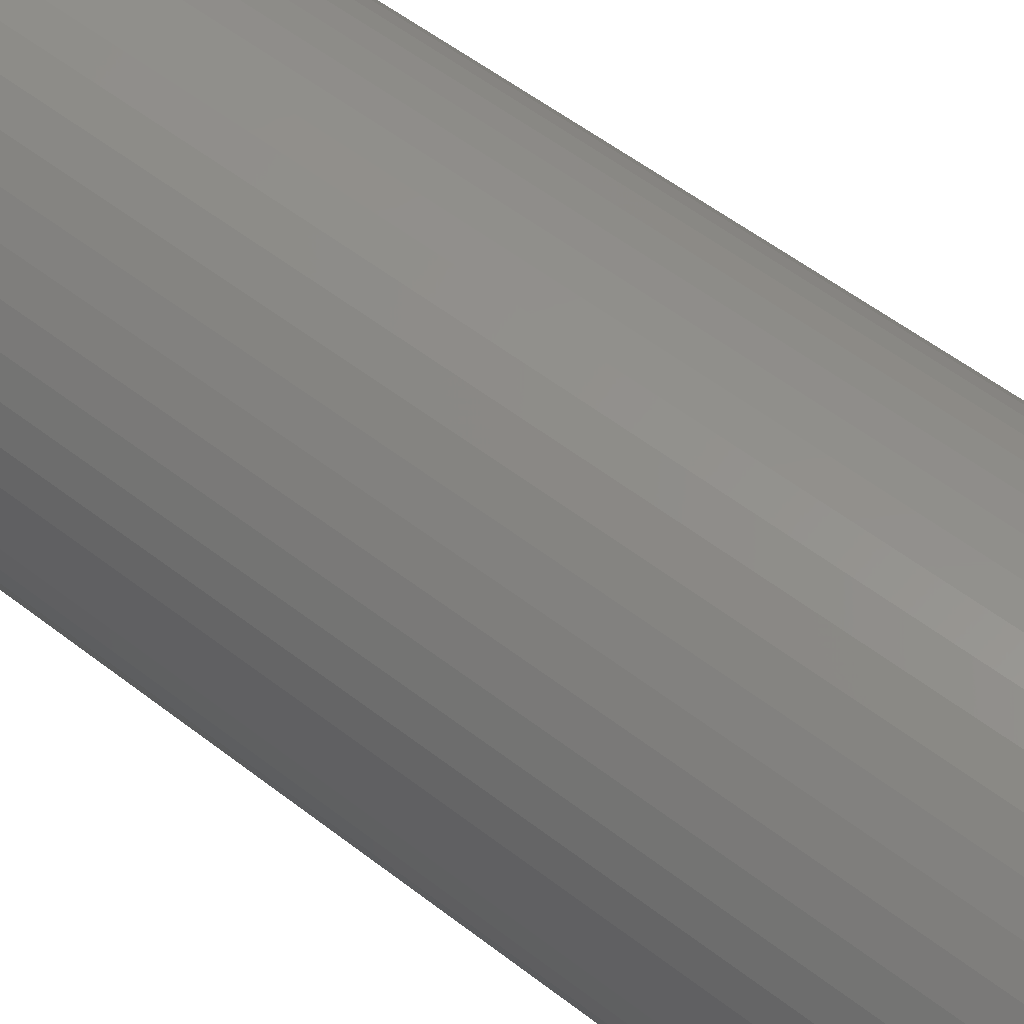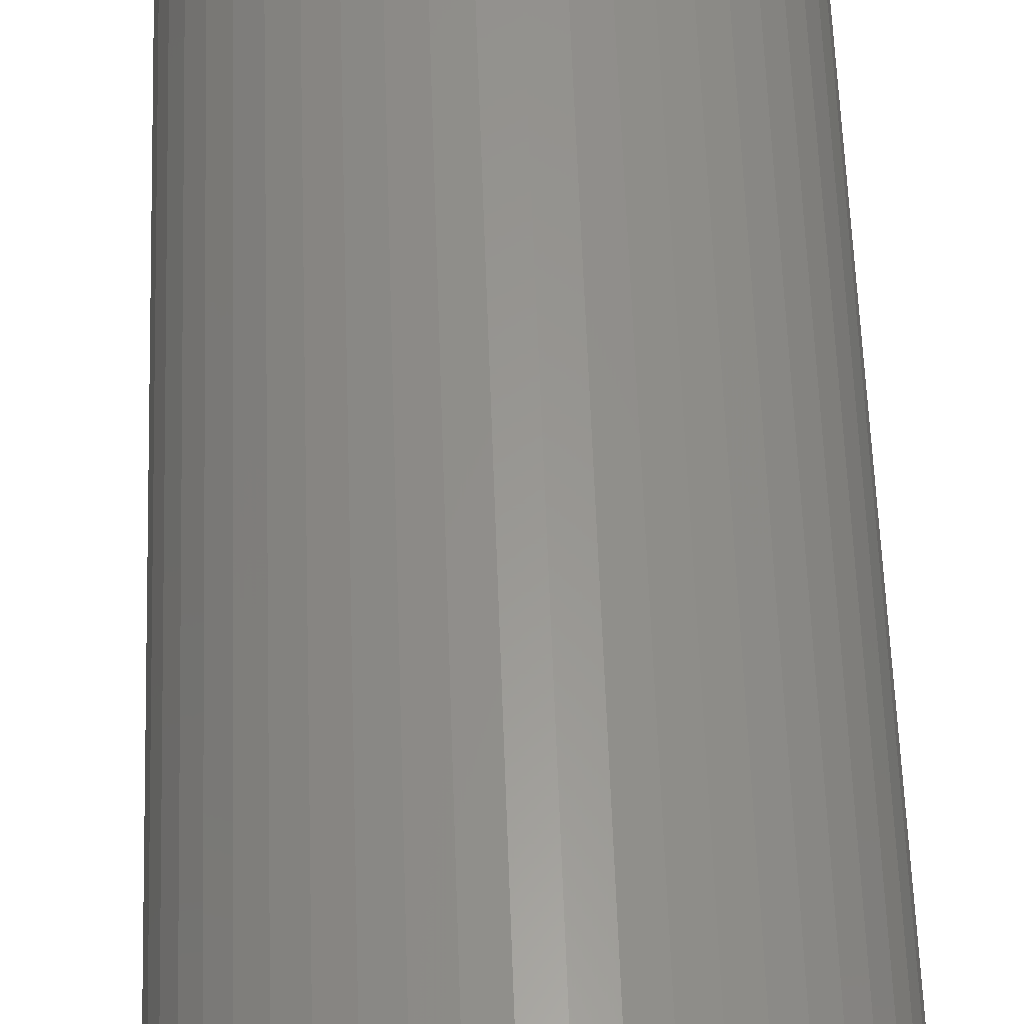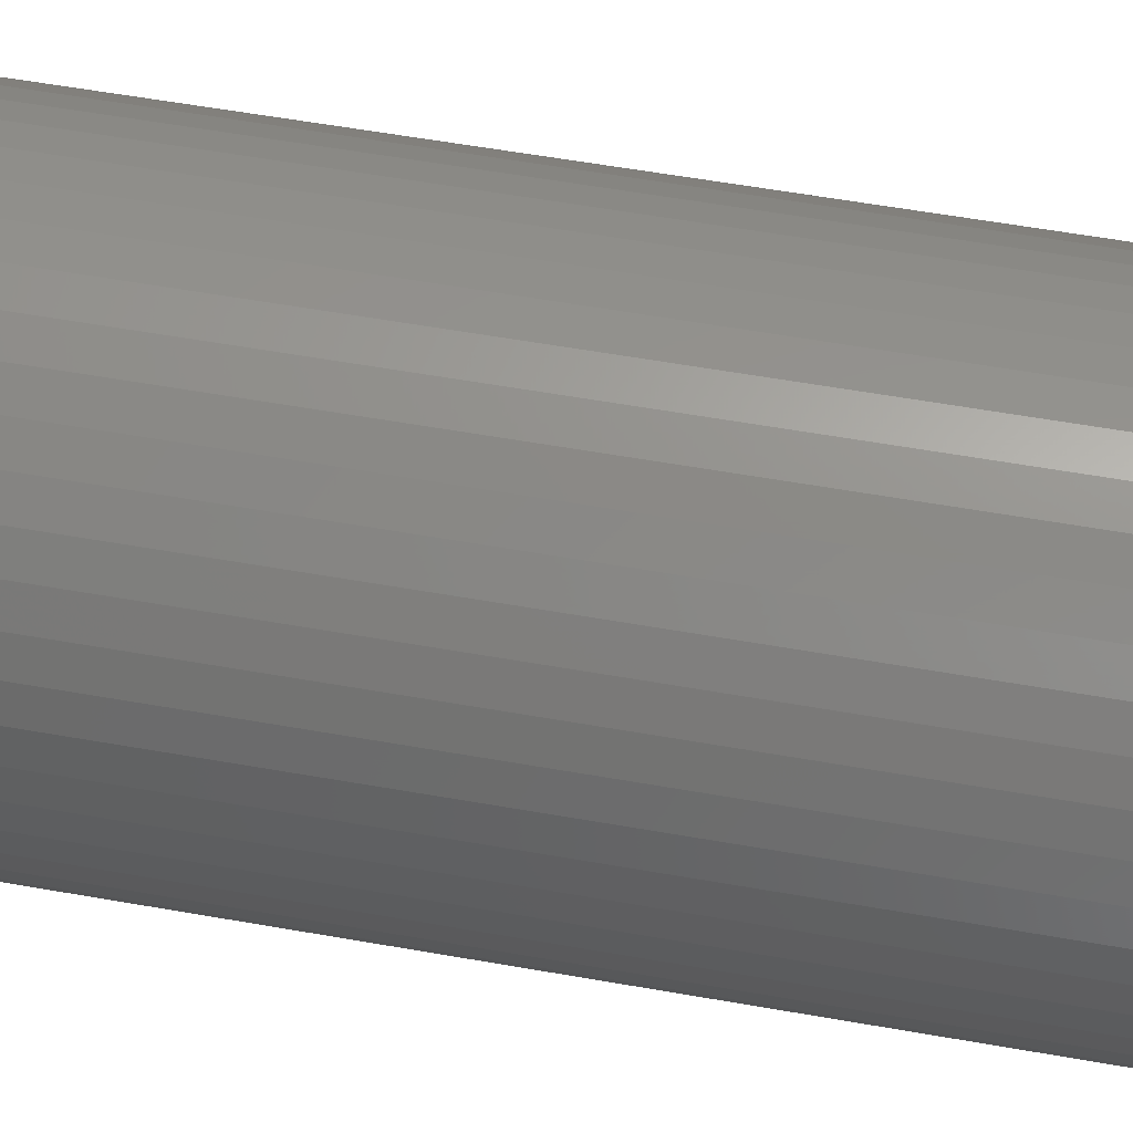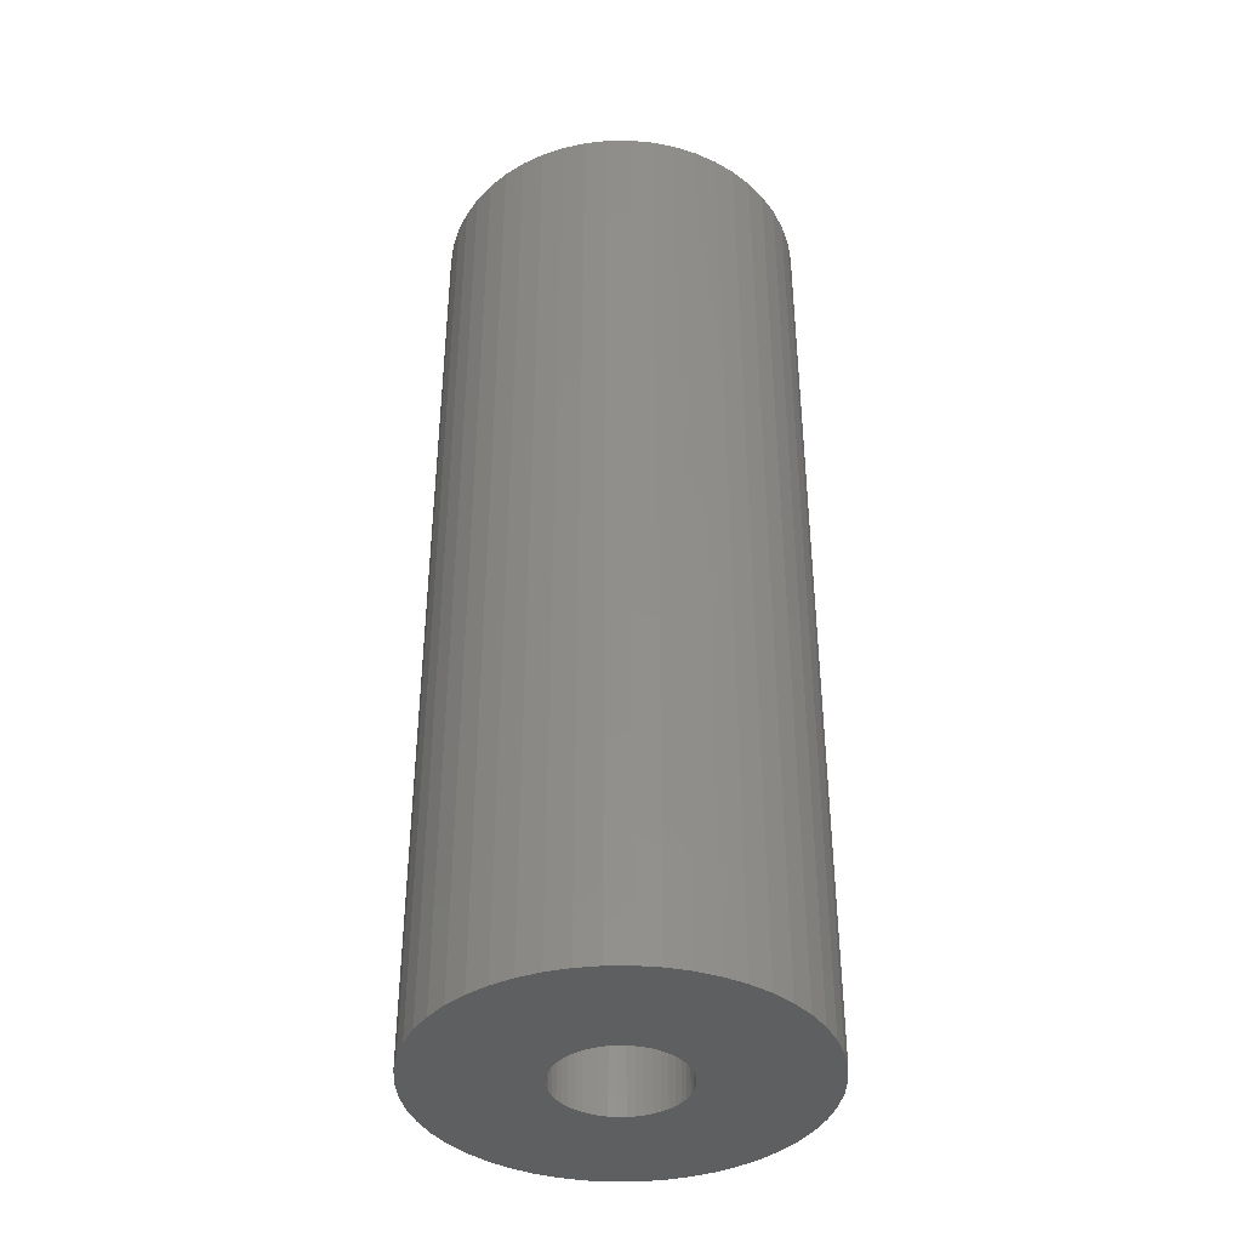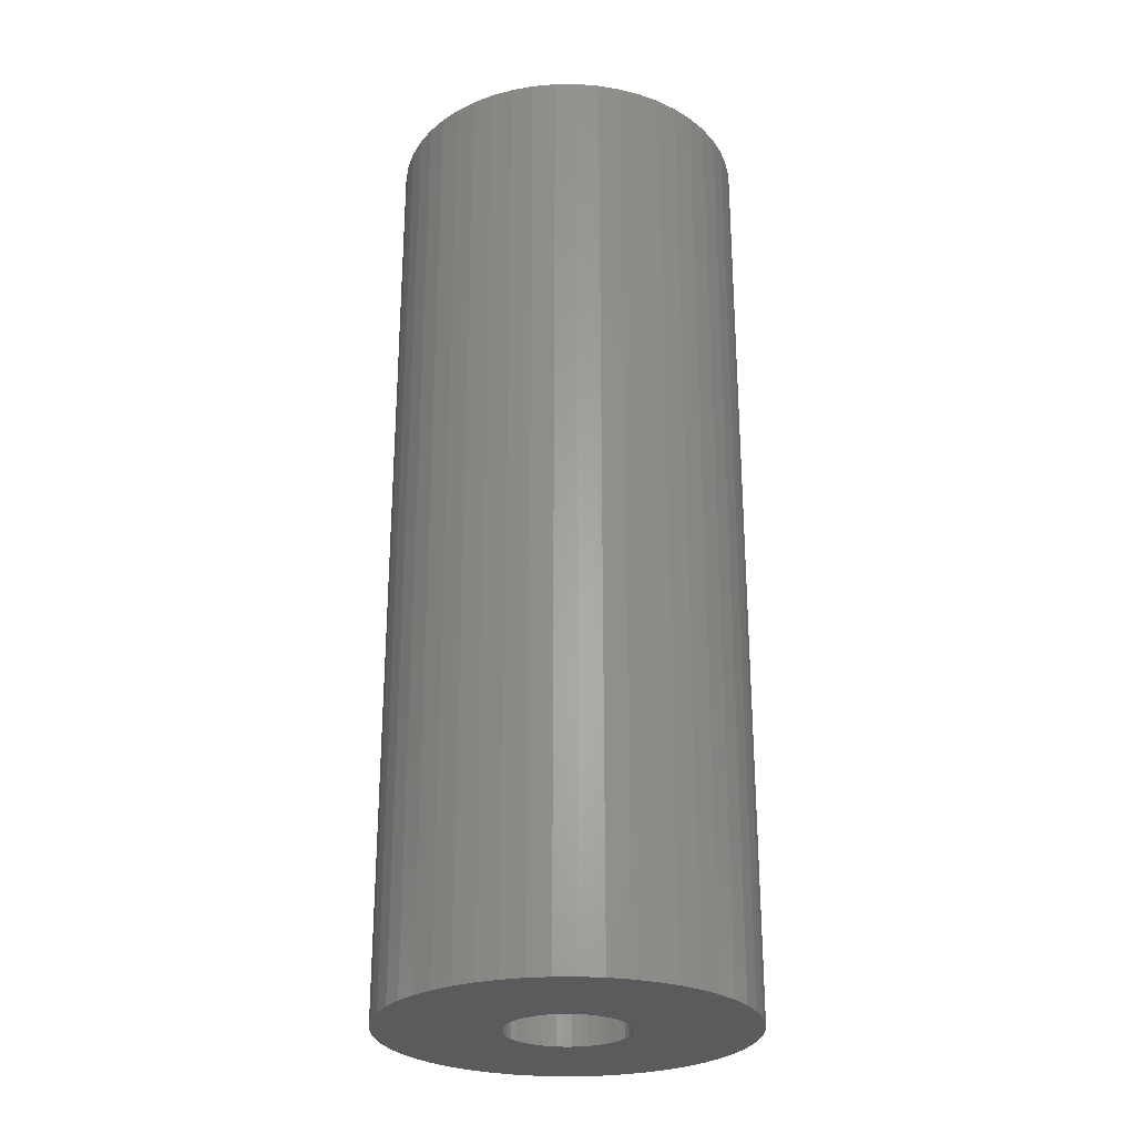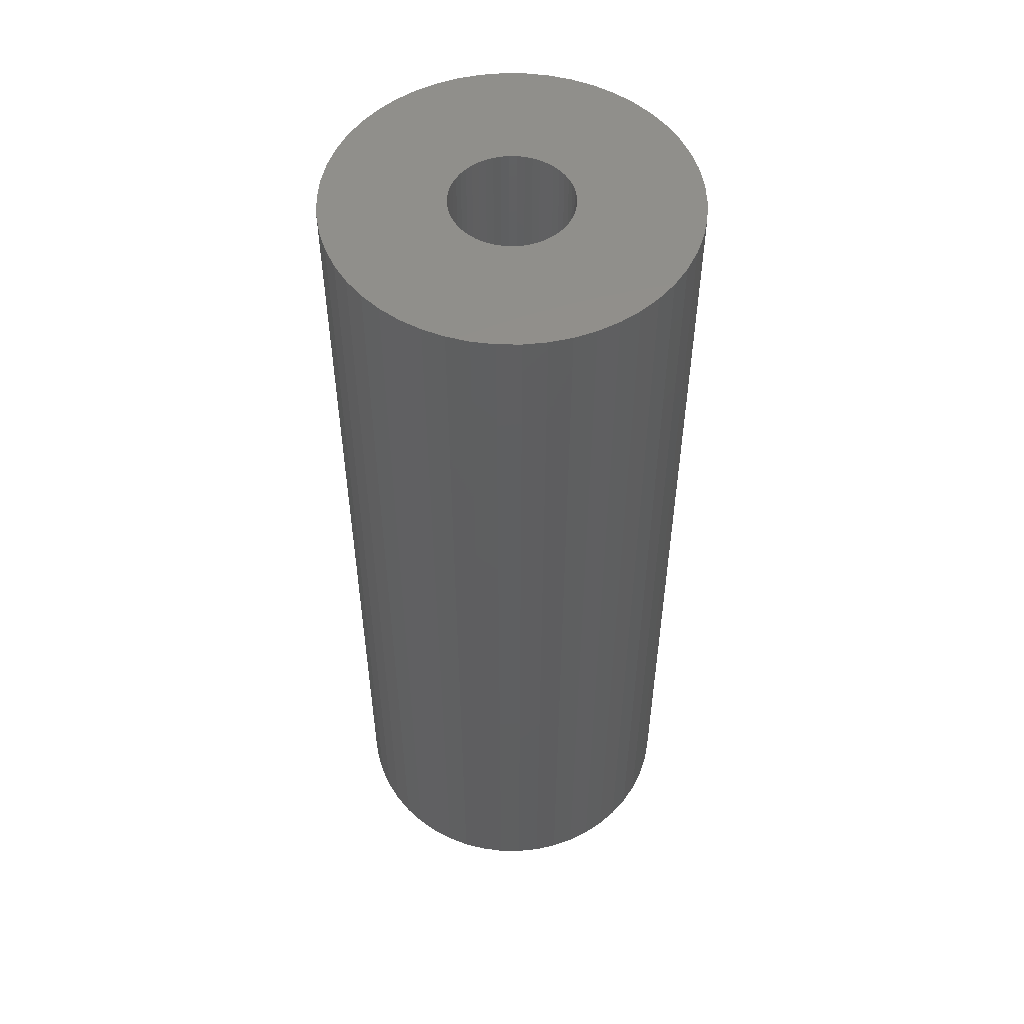
<metadata>
{"format":"stl","ext":"stl","renderer":"f3d","projection":"perspective","resolution":1024,"background":"white","views":[{"elev":52.9,"azim":-49.9,"up":"+Y"},{"elev":59.0,"azim":178.0,"up":"+Y"},{"elev":56.0,"azim":-79.4,"up":"+Y"},{"elev":-39.3,"azim":-172.1,"up":"+Z"},{"elev":-26.9,"azim":-157.9,"up":"+Z"},{"elev":52.6,"azim":8.0,"up":"+Z"}]}
</metadata>
<code>
# stl→obj: 200 verts, 400 faces
v 10.52 5.781 31.5
v 9.708 7.053 -31.5
v 9.708 7.053 31.5
v 10.52 5.781 -31.5
v 3.708 11.41 -31.5
v 2.249 11.79 31.5
v 3.708 11.41 31.5
v 2.249 11.79 -31.5
v 5.109 10.86 -31.5
v 5.109 10.86 31.5
v -3.708 11.41 -31.5
v -5.109 10.86 31.5
v -3.708 11.41 31.5
v -5.109 10.86 -31.5
v -11.16 4.417 -31.5
v -10.52 5.781 31.5
v -10.52 5.781 -31.5
v -11.16 4.417 31.5
v 11.62 -2.984 31.5
v 11.91 -1.504 -31.5
v 11.91 -1.504 31.5
v 11.62 -2.984 -31.5
v 11.91 1.504 31.5
v 11.62 2.984 -31.5
v 11.62 2.984 31.5
v 11.91 1.504 -31.5
v 0.7535 11.98 31.5
v 0.7535 11.98 -31.5
v 6.43 10.13 -31.5
v 6.43 10.13 31.5
v -11.91 1.504 -31.5
v -11.62 2.984 31.5
v -11.62 2.984 -31.5
v -11.91 1.504 31.5
v -9.708 7.053 -31.5
v -8.748 8.215 31.5
v -8.748 8.215 -31.5
v -9.708 7.053 31.5
v -0.7535 11.98 -31.5
v -2.249 11.79 31.5
v -0.7535 11.98 31.5
v -2.249 11.79 -31.5
v -7.649 9.246 -31.5
v -7.649 9.246 31.5
v 12 0 31.5
v 12 0 -31.5
v 5.109 -10.86 -31.5
v 6.43 -10.13 31.5
v 5.109 -10.86 31.5
v 6.43 -10.13 -31.5
v 11.16 -4.417 31.5
v 11.16 -4.417 -31.5
v -8.748 -8.215 -31.5
v -7.649 -9.246 31.5
v -8.748 -8.215 31.5
v -7.649 -9.246 -31.5
v -10.52 -5.781 -31.5
v -11.16 -4.417 31.5
v -11.16 -4.417 -31.5
v -10.52 -5.781 31.5
v 8.748 8.215 -31.5
v 7.649 9.246 31.5
v 8.748 8.215 31.5
v 7.649 9.246 -31.5
v -12 0 -31.5
v -12 0 31.5
v 4 0 31.5
v 3.968 0.5013 31.5
v 3.874 0.9948 31.5
v 11.16 4.417 31.5
v 3.968 -0.5013 31.5
v 3.719 1.472 31.5
v 3.505 1.927 31.5
v 3.874 -0.9948 31.5
v 3.236 2.351 31.5
v 2.916 2.738 31.5
v 3.719 -1.472 31.5
v 2.55 3.082 31.5
v 10.52 -5.781 31.5
v 2.143 3.377 31.5
v 3.505 -1.927 31.5
v 9.708 -7.053 31.5
v 1.703 3.619 31.5
v 1.236 3.804 31.5
v 0.7495 3.929 31.5
v 0.2512 3.992 31.5
v -0.2512 3.992 31.5
v -0.7495 3.929 31.5
v -1.236 3.804 31.5
v -1.703 3.619 31.5
v -2.143 3.377 31.5
v -6.43 10.13 31.5
v -2.55 3.082 31.5
v -2.916 2.738 31.5
v -3.236 2.351 31.5
v -3.505 1.927 31.5
v 3.236 -2.351 31.5
v 8.748 -8.215 31.5
v 2.916 -2.738 31.5
v 7.649 -9.246 31.5
v 2.55 -3.082 31.5
v 2.143 -3.377 31.5
v 1.703 -3.619 31.5
v 3.708 -11.41 31.5
v 1.236 -3.804 31.5
v 2.249 -11.79 31.5
v 0.7495 -3.929 31.5
v 0.7535 -11.98 31.5
v 0.2512 -3.992 31.5
v -0.2512 -3.992 31.5
v -0.7535 -11.98 31.5
v -0.7495 -3.929 31.5
v -2.249 -11.79 31.5
v -1.236 -3.804 31.5
v -3.708 -11.41 31.5
v -1.703 -3.619 31.5
v -5.109 -10.86 31.5
v -2.143 -3.377 31.5
v -6.43 -10.13 31.5
v -2.55 -3.082 31.5
v -2.916 -2.738 31.5
v -3.236 -2.351 31.5
v -9.708 -7.053 31.5
v -3.505 -1.927 31.5
v -3.719 -1.472 31.5
v -3.874 -0.9948 31.5
v -11.62 -2.984 31.5
v -3.968 -0.5013 31.5
v -11.91 -1.504 31.5
v -4 0 31.5
v -3.719 1.472 31.5
v -3.874 0.9948 31.5
v -3.968 0.5013 31.5
v -6.43 10.13 -31.5
v -0.7535 -11.98 -31.5
v 0.7535 -11.98 -31.5
v -11.62 -2.984 -31.5
v -9.708 -7.053 -31.5
v 2.249 -11.79 -31.5
v 11.16 4.417 -31.5
v 9.708 -7.053 -31.5
v 8.748 -8.215 -31.5
v 10.52 -5.781 -31.5
v 4 0 -31.5
v 3.968 -0.5013 -31.5
v 3.874 -0.9948 -31.5
v 3.968 0.5013 -31.5
v 3.719 -1.472 -31.5
v 3.505 -1.927 -31.5
v 3.874 0.9948 -31.5
v 3.236 -2.351 -31.5
v 2.916 -2.738 -31.5
v 7.649 -9.246 -31.5
v 3.719 1.472 -31.5
v 2.55 -3.082 -31.5
v 2.143 -3.377 -31.5
v 3.505 1.927 -31.5
v 1.703 -3.619 -31.5
v 3.708 -11.41 -31.5
v 1.236 -3.804 -31.5
v 0.7495 -3.929 -31.5
v 0.2512 -3.992 -31.5
v -0.2512 -3.992 -31.5
v -0.7495 -3.929 -31.5
v -2.249 -11.79 -31.5
v -1.236 -3.804 -31.5
v -3.708 -11.41 -31.5
v -1.703 -3.619 -31.5
v -5.109 -10.86 -31.5
v -2.143 -3.377 -31.5
v -6.43 -10.13 -31.5
v -2.55 -3.082 -31.5
v -2.916 -2.738 -31.5
v -3.236 -2.351 -31.5
v -3.505 -1.927 -31.5
v 3.236 2.351 -31.5
v 2.916 2.738 -31.5
v 2.55 3.082 -31.5
v 2.143 3.377 -31.5
v 1.703 3.619 -31.5
v 1.236 3.804 -31.5
v 0.7495 3.929 -31.5
v 0.2512 3.992 -31.5
v -0.2512 3.992 -31.5
v -0.7495 3.929 -31.5
v -1.236 3.804 -31.5
v -1.703 3.619 -31.5
v -2.143 3.377 -31.5
v -2.55 3.082 -31.5
v -2.916 2.738 -31.5
v -3.236 2.351 -31.5
v -3.505 1.927 -31.5
v -3.719 1.472 -31.5
v -3.874 0.9948 -31.5
v -3.968 0.5013 -31.5
v -4 0 -31.5
v -3.719 -1.472 -31.5
v -3.874 -0.9948 -31.5
v -3.968 -0.5013 -31.5
v -11.91 -1.504 -31.5
f 1 2 3
f 2 1 4
f 5 6 7
f 6 5 8
f 9 7 10
f 7 9 5
f 11 12 13
f 12 11 14
f 15 16 17
f 16 15 18
f 19 20 21
f 20 19 22
f 23 24 25
f 24 23 26
f 8 27 6
f 27 8 28
f 29 10 30
f 10 29 9
f 31 32 33
f 32 31 34
f 35 36 37
f 36 35 38
f 39 40 41
f 40 39 42
f 43 36 44
f 36 43 37
f 45 26 23
f 26 45 46
f 47 48 49
f 48 47 50
f 51 22 19
f 22 51 52
f 53 54 55
f 54 53 56
f 57 58 59
f 58 57 60
f 61 62 63
f 62 61 64
f 3 61 63
f 61 3 2
f 28 41 27
f 41 28 39
f 64 30 62
f 30 64 29
f 65 34 31
f 34 65 66
f 67 45 23
f 68 23 25
f 45 67 21
f 69 25 70
f 71 21 67
f 72 70 1
f 21 71 19
f 73 1 3
f 74 19 71
f 75 3 63
f 19 74 51
f 76 63 62
f 77 51 74
f 78 62 30
f 51 77 79
f 80 30 10
f 81 79 77
f 79 81 82
f 23 68 67
f 25 69 68
f 70 72 69
f 83 10 7
f 1 73 72
f 3 75 73
f 63 76 75
f 62 78 76
f 84 7 6
f 30 80 78
f 10 83 80
f 7 84 83
f 85 6 27
f 6 85 84
f 27 86 85
f 27 87 86
f 41 87 27
f 87 41 88
f 40 88 41
f 88 40 89
f 13 89 40
f 89 13 90
f 12 90 13
f 90 12 91
f 92 91 12
f 91 92 93
f 44 93 92
f 93 44 94
f 36 94 44
f 94 36 95
f 38 95 36
f 95 38 96
f 97 82 81
f 82 97 98
f 99 98 97
f 98 99 100
f 101 100 99
f 100 101 48
f 102 48 101
f 48 102 49
f 103 49 102
f 49 103 104
f 105 104 103
f 104 105 106
f 107 106 105
f 106 107 108
f 109 108 107
f 110 108 109
f 111 110 112
f 110 111 108
f 113 112 114
f 115 114 116
f 117 116 118
f 112 113 111
f 119 118 120
f 54 120 121
f 55 121 122
f 123 122 124
f 114 115 113
f 60 124 125
f 58 125 126
f 127 126 128
f 129 128 130
f 16 96 38
f 116 117 115
f 96 16 131
f 118 119 117
f 18 131 16
f 120 54 119
f 131 18 132
f 121 55 54
f 32 132 18
f 122 123 55
f 132 32 133
f 124 60 123
f 34 133 32
f 125 58 60
f 133 34 130
f 126 127 58
f 66 130 34
f 128 129 127
f 130 66 129
f 33 18 15
f 18 33 32
f 17 38 35
f 38 17 16
f 42 13 40
f 13 42 11
f 134 44 92
f 44 134 43
f 14 92 12
f 92 14 134
f 21 46 45
f 46 21 20
f 135 108 111
f 108 135 136
f 59 127 137
f 127 59 58
f 53 123 138
f 123 53 55
f 136 106 108
f 106 136 139
f 70 4 1
f 4 70 140
f 25 140 70
f 140 25 24
f 98 141 82
f 141 98 142
f 82 143 79
f 143 82 141
f 144 46 20
f 145 20 22
f 46 144 26
f 146 22 52
f 147 26 144
f 148 52 143
f 26 147 24
f 149 143 141
f 150 24 147
f 151 141 142
f 24 150 140
f 152 142 153
f 154 140 150
f 155 153 50
f 140 154 4
f 156 50 47
f 157 4 154
f 4 157 2
f 20 145 144
f 22 146 145
f 52 148 146
f 158 47 159
f 143 149 148
f 141 151 149
f 142 152 151
f 153 155 152
f 160 159 139
f 50 156 155
f 47 158 156
f 159 160 158
f 161 139 136
f 139 161 160
f 136 162 161
f 136 163 162
f 135 163 136
f 163 135 164
f 165 164 135
f 164 165 166
f 167 166 165
f 166 167 168
f 169 168 167
f 168 169 170
f 171 170 169
f 170 171 172
f 56 172 171
f 172 56 173
f 53 173 56
f 173 53 174
f 138 174 53
f 174 138 175
f 176 2 157
f 2 176 61
f 177 61 176
f 61 177 64
f 178 64 177
f 64 178 29
f 179 29 178
f 29 179 9
f 180 9 179
f 9 180 5
f 181 5 180
f 5 181 8
f 182 8 181
f 8 182 28
f 183 28 182
f 184 28 183
f 39 184 185
f 184 39 28
f 42 185 186
f 11 186 187
f 14 187 188
f 185 42 39
f 134 188 189
f 43 189 190
f 37 190 191
f 35 191 192
f 186 11 42
f 17 192 193
f 15 193 194
f 33 194 195
f 31 195 196
f 57 175 138
f 187 14 11
f 175 57 197
f 188 134 14
f 59 197 57
f 189 43 134
f 197 59 198
f 190 37 43
f 137 198 59
f 191 35 37
f 198 137 199
f 192 17 35
f 200 199 137
f 193 15 17
f 199 200 196
f 194 33 15
f 65 196 200
f 195 31 33
f 196 65 31
f 159 49 104
f 49 159 47
f 139 104 106
f 104 139 159
f 153 98 100
f 98 153 142
f 79 52 51
f 52 79 143
f 165 111 113
f 111 165 135
f 56 119 54
f 119 56 171
f 137 129 200
f 129 137 127
f 200 66 65
f 66 200 129
f 138 60 57
f 60 138 123
f 50 100 48
f 100 50 153
f 171 117 119
f 117 171 169
f 167 113 115
f 113 167 165
f 169 115 117
f 115 169 167
f 144 68 147
f 68 144 67
f 130 195 133
f 195 130 196
f 184 86 87
f 86 184 183
f 162 110 109
f 110 162 163
f 178 76 78
f 76 178 177
f 190 93 94
f 93 190 189
f 187 89 90
f 89 187 186
f 154 73 157
f 73 154 72
f 157 75 176
f 75 157 73
f 181 83 84
f 83 181 180
f 182 84 85
f 84 182 181
f 179 78 80
f 78 179 178
f 96 191 95
f 191 96 192
f 95 190 94
f 190 95 191
f 132 193 131
f 193 132 194
f 188 90 91
f 90 188 187
f 186 88 89
f 88 186 185
f 161 109 107
f 109 161 162
f 150 72 154
f 72 150 69
f 147 69 150
f 69 147 68
f 176 76 177
f 76 176 75
f 183 85 86
f 85 183 182
f 180 80 83
f 80 180 179
f 131 192 96
f 192 131 193
f 133 194 132
f 194 133 195
f 189 91 93
f 91 189 188
f 185 87 88
f 87 185 184
f 152 97 151
f 97 152 99
f 148 74 146
f 74 148 77
f 146 71 145
f 71 146 74
f 172 121 120
f 121 172 173
f 158 105 103
f 105 158 160
f 156 103 102
f 103 156 158
f 151 81 149
f 81 151 97
f 145 67 144
f 67 145 71
f 121 174 122
f 174 121 173
f 124 197 125
f 197 124 175
f 125 198 126
f 198 125 197
f 160 107 105
f 107 160 161
f 152 101 99
f 101 152 155
f 155 102 101
f 102 155 156
f 149 77 148
f 77 149 81
f 163 112 110
f 112 163 164
f 122 175 124
f 175 122 174
f 126 199 128
f 199 126 198
f 128 196 130
f 196 128 199
f 164 114 112
f 114 164 166
f 168 118 116
f 118 168 170
f 170 120 118
f 120 170 172
f 166 116 114
f 116 166 168

</code>
